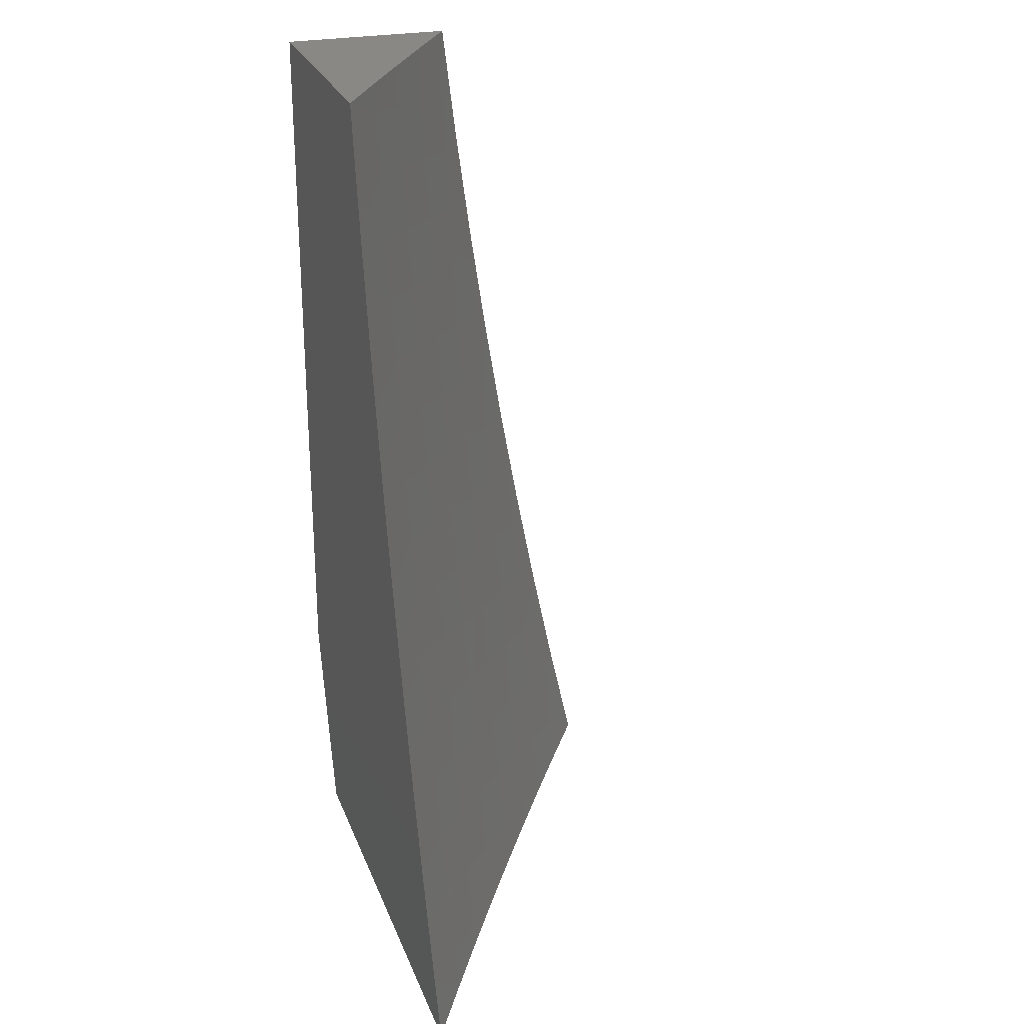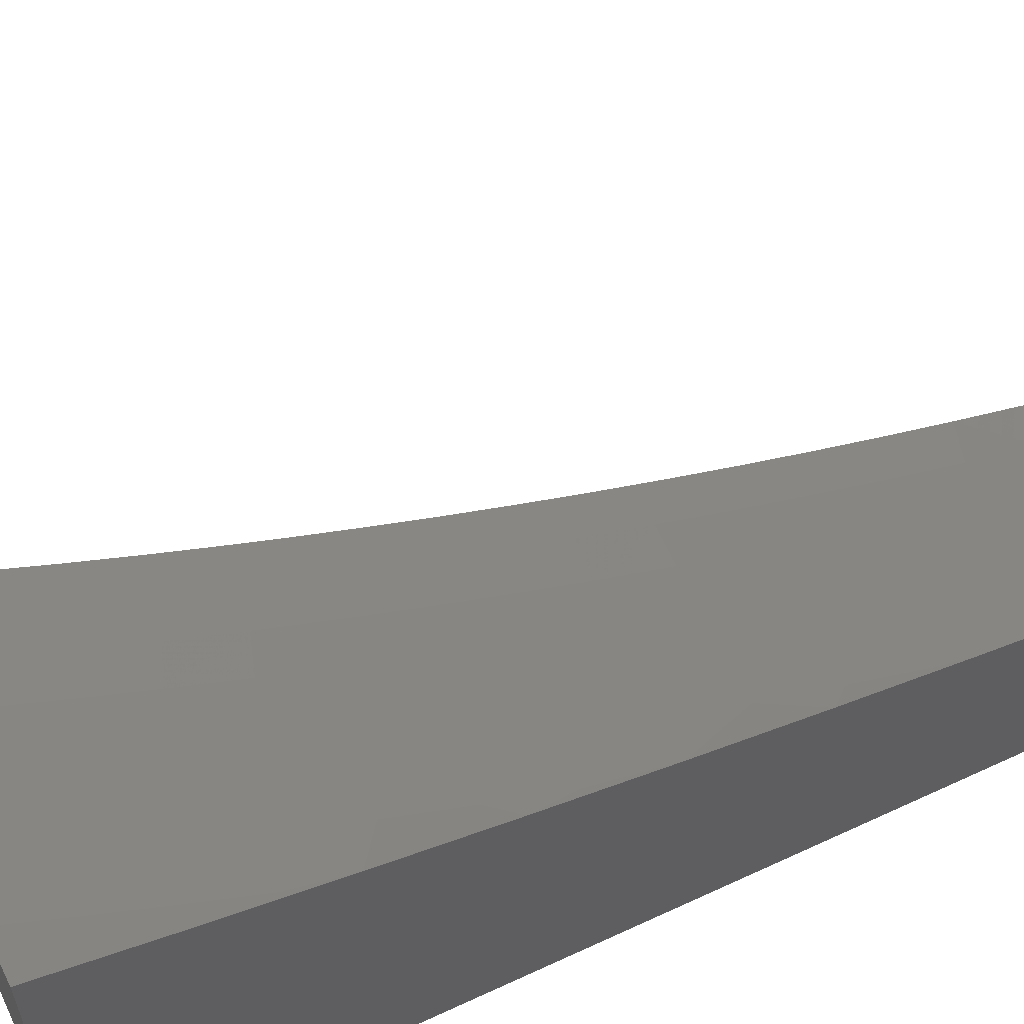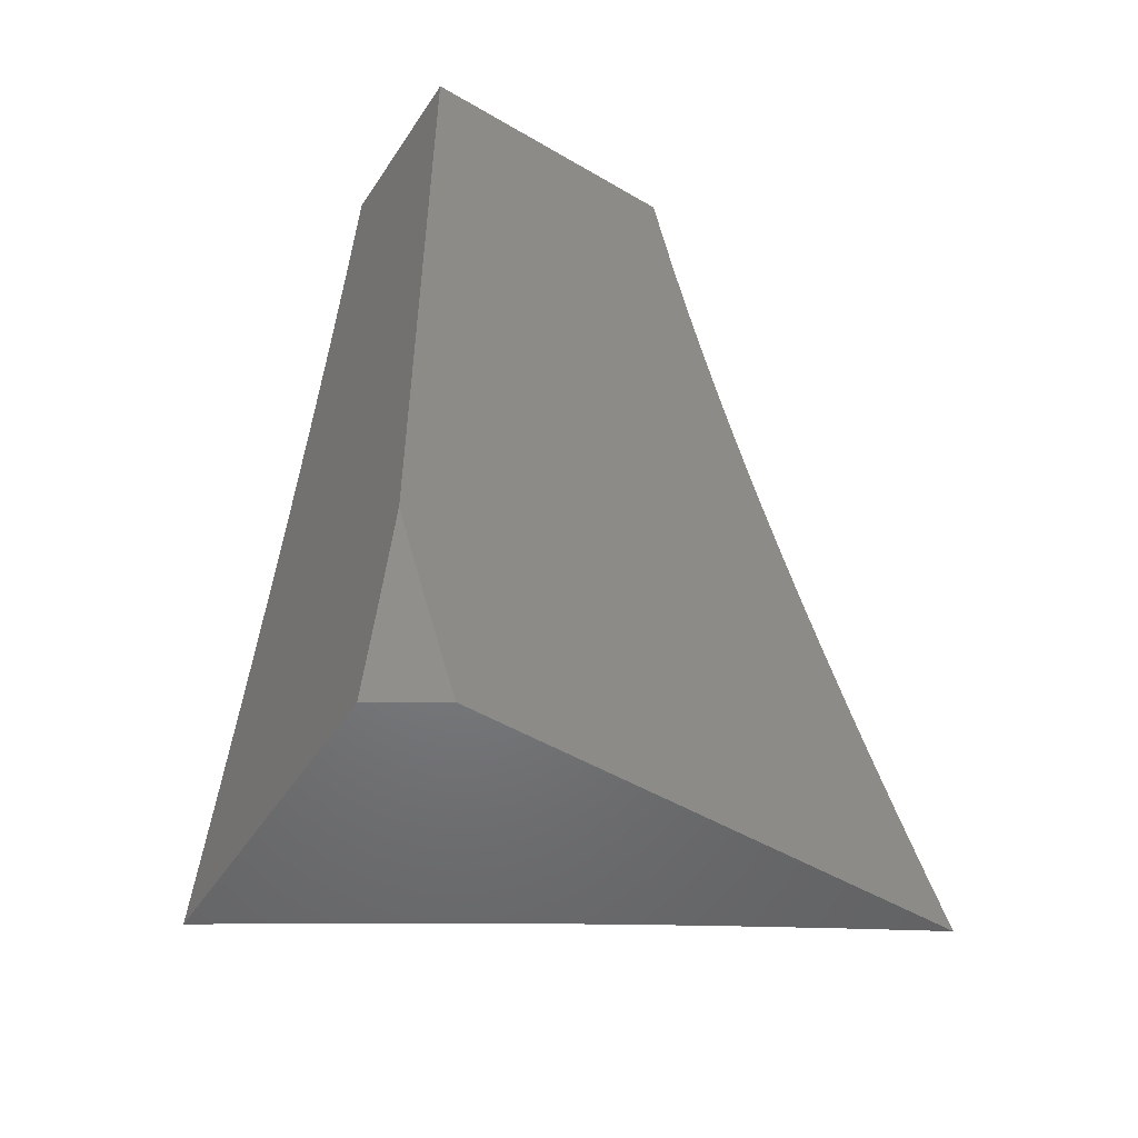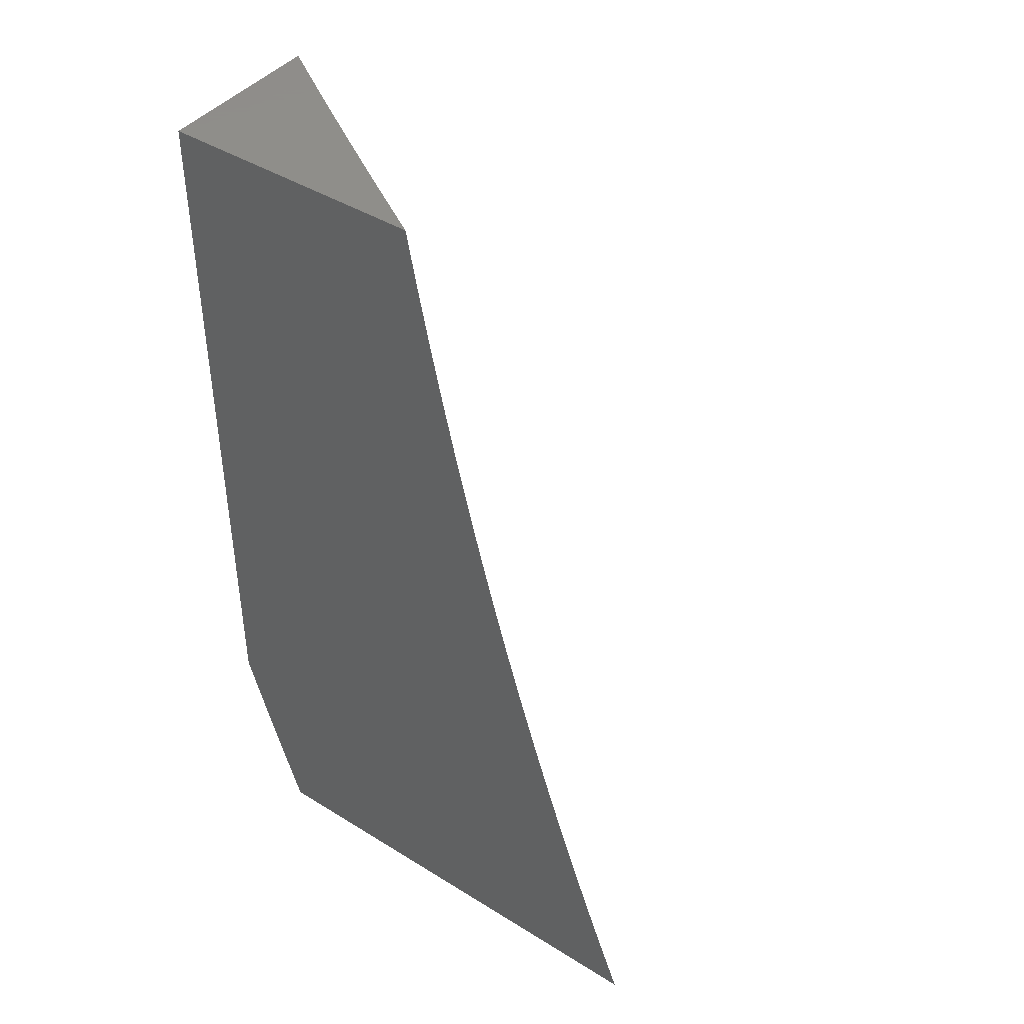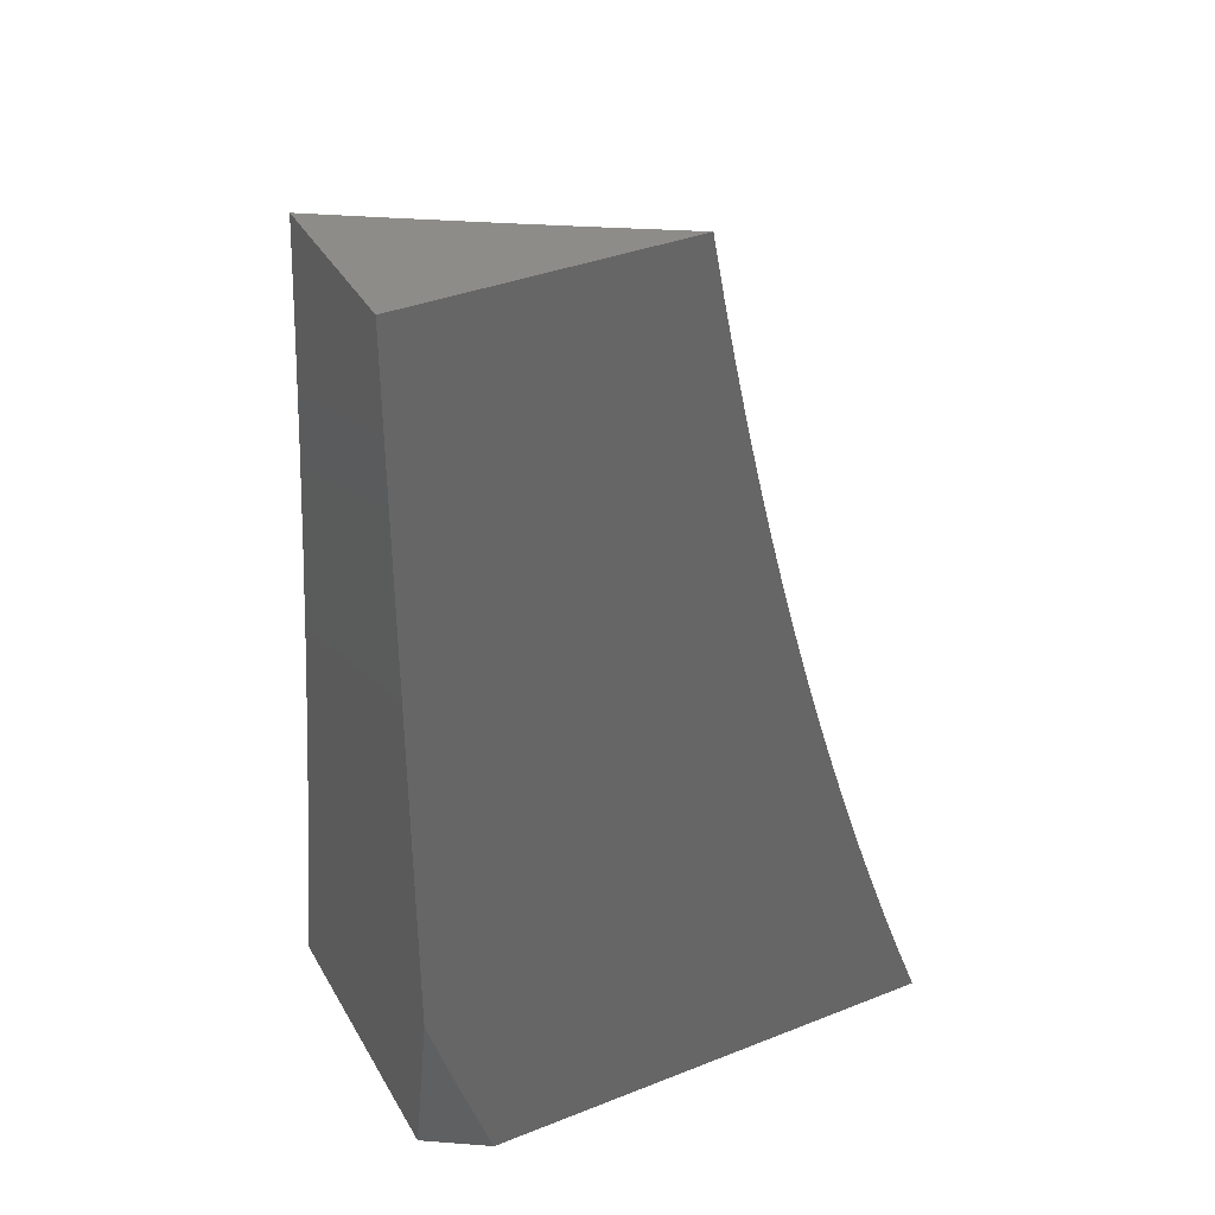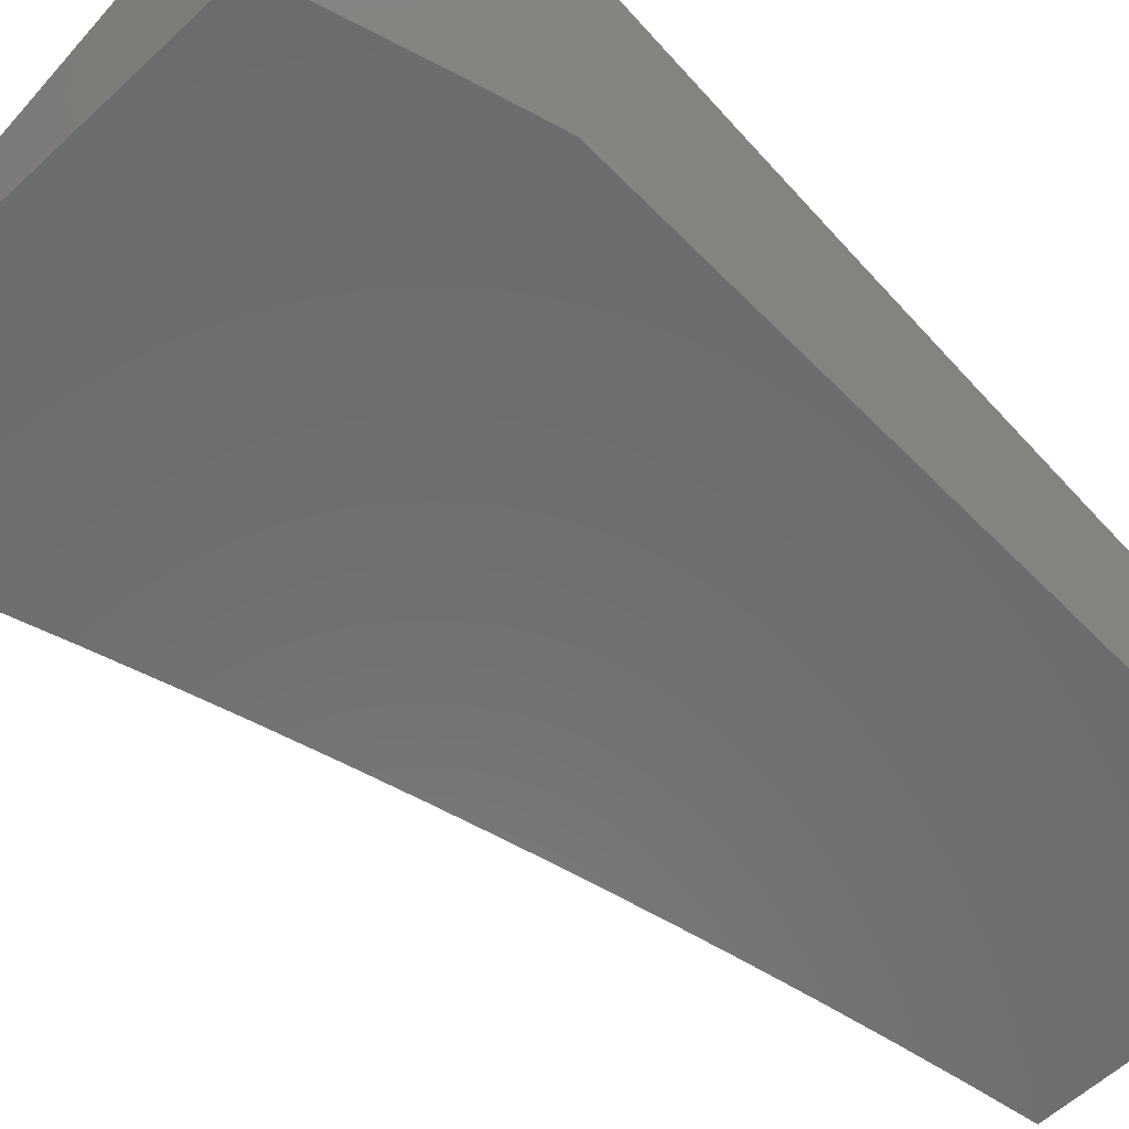
<metadata>
{"format":"stl","ext":"stl","renderer":"f3d","projection":"perspective","resolution":1024,"background":"white","views":[{"elev":26.1,"azim":-108.0,"up":"+Y"},{"elev":57.7,"azim":64.2,"up":"+Z"},{"elev":-50.9,"azim":147.5,"up":"+Y"},{"elev":42.9,"azim":-143.6,"up":"+Y"},{"elev":37.3,"azim":153.2,"up":"+Y"},{"elev":-58.9,"azim":43.8,"up":"+Z"}]}
</metadata>
<code>
# stl→obj: 122 verts, 240 faces
v 5.78 -1 -9.955
v 5.706 -1 -10
v 5.771 -1.03 -9.957
v 5.694 -1.064 -10
v 5.758 -1.096 -9.957
v 5.681 -1.128 -10
v 5.744 -1.162 -9.957
v 5.668 -1.191 -10
v 5.73 -1.228 -9.957
v 5.653 -1.255 -10
v 5.714 -1.295 -9.957
v 5.638 -1.318 -10
v 5.698 -1.361 -9.957
v 5.623 -1.381 -10
v 5.681 -1.427 -9.957
v 5.606 -1.444 -10
v 5.663 -1.494 -9.957
v 5.589 -1.507 -10
v 5.645 -1.56 -9.957
v 5.571 -1.569 -10
v 5.625 -1.627 -9.957
v 5.552 -1.631 -10
v 5.605 -1.693 -9.957
v 5.533 -1.693 -10
v 5.583 -1.759 -9.957
v 5.512 -1.755 -10
v 5.561 -1.825 -9.957
v 5.492 -1.817 -10
v 5.538 -1.892 -9.957
v 5.47 -1.878 -10
v 5.514 -1.958 -9.957
v 5.448 -1.939 -10
v 5.498 -2 -9.957
v 5.425 -2 -10
v 5.57 -2 -9.914
v 5.578 -1.981 -9.914
v 5.602 -1.914 -9.914
v 5.626 -1.847 -9.914
v 5.648 -1.78 -9.914
v 5.67 -1.713 -9.914
v 5.691 -1.646 -9.914
v 5.71 -1.578 -9.914
v 5.729 -1.511 -9.914
v 5.748 -1.444 -9.914
v 5.765 -1.377 -9.914
v 5.781 -1.31 -9.914
v 5.797 -1.243 -9.914
v 5.811 -1.176 -9.914
v 5.825 -1.109 -9.914
v 5.838 -1.042 -9.914
v 5.854 -1 -9.909
v 5.905 -1.054 -9.871
v 5.927 -1 -9.863
v 5.972 -1.066 -9.826
v 6 -1 -9.816
v 6 -1.126 -9.8
v 5.958 -1.134 -9.826
v 5.944 -1.203 -9.826
v 5.892 -1.121 -9.871
v 5.878 -1.189 -9.871
v 5.643 -2 -9.871
v 5.667 -1.936 -9.871
v 5.715 -2 -9.827
v 5.731 -1.958 -9.826
v 5.787 -2 -9.782
v 5.794 -1.979 -9.782
v 5.858 -2 -9.737
v 5.819 -1.91 -9.782
v 5.883 -1.931 -9.736
v 5.842 -1.841 -9.782
v 5.906 -1.861 -9.736
v 5.864 -1.771 -9.782
v 5.929 -1.791 -9.736
v 5.886 -1.702 -9.782
v 5.95 -1.721 -9.736
v 5.906 -1.633 -9.782
v 5.971 -1.65 -9.736
v 5.926 -1.563 -9.782
v 5.991 -1.58 -9.736
v 6 -1.502 -9.744
v 6 -1.627 -9.722
v 5.929 -2 -9.691
v 5.946 -1.952 -9.691
v 5.97 -1.881 -9.691
v 5.993 -1.81 -9.691
v 6 -1.752 -9.698
v 6 -1.876 -9.672
v 6 -2 -9.644
v 6 -1.377 -9.765
v 5.963 -1.424 -9.782
v 5.945 -1.494 -9.782
v 5.879 -1.477 -9.826
v 5.861 -1.546 -9.826
v 5.813 -1.461 -9.871
v 5.795 -1.529 -9.871
v 6 -1.252 -9.783
v 5.995 -1.285 -9.782
v 5.979 -1.355 -9.782
v 5.914 -1.34 -9.826
v 5.897 -1.408 -9.826
v 5.847 -1.325 -9.871
v 5.831 -1.393 -9.871
v 5.929 -1.271 -9.826
v 5.863 -1.257 -9.871
v 5.776 -1.597 -9.871
v 5.756 -1.664 -9.871
v 5.735 -1.732 -9.871
v 5.713 -1.8 -9.871
v 5.69 -1.868 -9.871
v 5.841 -1.615 -9.826
v 5.821 -1.683 -9.826
v 5.8 -1.752 -9.826
v 5.778 -1.821 -9.826
v 5.755 -1.889 -9.826
v 5.933 -2 -10
v 5.95 -1.947 -10
v 6 -2 -9.957
v 6 -1.894 -9.979
v 5.967 -1.894 -10
v 5.984 -1.842 -10
v 6 -1.788 -10
v 6 -1 -10
f 1 2 3
f 3 2 4
f 3 4 5
f 5 4 6
f 5 6 7
f 7 6 8
f 7 8 9
f 9 8 10
f 9 10 11
f 11 10 12
f 11 12 13
f 13 12 14
f 13 14 15
f 15 14 16
f 15 16 17
f 17 16 18
f 17 18 19
f 19 18 20
f 19 20 21
f 21 20 22
f 21 22 23
f 23 22 24
f 23 24 25
f 25 24 26
f 25 26 27
f 27 26 28
f 27 28 29
f 29 28 30
f 29 30 31
f 31 30 32
f 31 32 33
f 33 32 34
f 33 35 31
f 31 35 36
f 31 36 29
f 29 36 37
f 29 37 27
f 27 37 38
f 27 38 25
f 25 38 39
f 25 39 23
f 23 39 40
f 23 40 21
f 21 40 41
f 21 41 19
f 19 41 42
f 19 42 17
f 17 42 43
f 17 43 15
f 15 43 44
f 15 44 13
f 13 44 45
f 13 45 11
f 11 45 46
f 11 46 9
f 9 46 47
f 9 47 7
f 7 47 48
f 7 48 5
f 5 48 49
f 5 49 3
f 3 49 50
f 3 50 1
f 1 50 51
f 51 50 52
f 51 52 53
f 53 52 54
f 53 54 55
f 55 54 56
f 56 54 57
f 56 57 58
f 58 57 59
f 58 59 60
f 60 59 49
f 60 49 48
f 35 61 36
f 36 61 37
f 37 61 62
f 62 61 63
f 62 63 64
f 64 63 65
f 64 65 66
f 66 65 67
f 66 67 68
f 68 67 69
f 68 69 70
f 70 69 71
f 70 71 72
f 72 71 73
f 72 73 74
f 74 73 75
f 74 75 76
f 76 75 77
f 76 77 78
f 78 77 79
f 78 79 80
f 80 79 81
f 81 79 77
f 81 77 75
f 67 82 69
f 69 82 83
f 69 83 71
f 71 83 84
f 71 84 73
f 73 84 85
f 73 85 86
f 86 85 87
f 87 85 84
f 87 84 83
f 82 88 83
f 83 88 87
f 73 86 75
f 75 86 81
f 89 90 80
f 80 90 91
f 80 91 78
f 78 91 92
f 78 92 93
f 93 92 94
f 93 94 95
f 95 94 44
f 95 44 43
f 96 97 89
f 89 97 98
f 89 98 90
f 90 98 99
f 90 99 100
f 100 99 101
f 100 101 102
f 102 101 46
f 102 46 45
f 56 58 96
f 96 58 103
f 96 103 97
f 97 103 98
f 57 54 52
f 49 59 50
f 50 59 52
f 59 57 52
f 103 58 60
f 60 48 104
f 104 48 47
f 104 47 101
f 101 47 46
f 60 104 103
f 103 104 99
f 103 99 98
f 99 104 101
f 44 94 45
f 45 94 102
f 91 90 100
f 94 92 102
f 102 92 100
f 92 91 100
f 95 43 105
f 105 43 42
f 105 42 106
f 106 42 41
f 106 41 107
f 107 41 40
f 107 40 108
f 108 40 39
f 108 39 109
f 109 39 38
f 109 38 62
f 62 38 37
f 76 78 93
f 93 95 110
f 110 95 105
f 110 105 111
f 111 105 106
f 111 106 112
f 112 106 107
f 112 107 113
f 113 107 108
f 113 108 114
f 114 108 109
f 114 109 64
f 64 109 62
f 74 76 110
f 110 76 93
f 74 110 111
f 72 74 111
f 72 111 112
f 70 72 112
f 70 112 113
f 68 70 113
f 68 113 114
f 66 68 114
f 66 114 64
f 115 116 117
f 117 116 118
f 118 116 119
f 118 119 120
f 120 121 118
f 88 82 117
f 117 82 67
f 117 67 65
f 65 63 117
f 117 63 115
f 115 63 61
f 115 61 35
f 35 33 115
f 115 33 34
f 34 32 115
f 115 32 30
f 115 30 28
f 28 26 115
f 115 26 24
f 115 24 22
f 115 22 116
f 116 22 20
f 116 20 119
f 119 20 18
f 119 18 120
f 120 18 16
f 120 16 121
f 121 16 14
f 121 14 12
f 12 10 121
f 121 10 122
f 122 10 8
f 122 8 6
f 6 4 122
f 122 4 2
f 2 1 122
f 122 1 51
f 122 51 53
f 53 55 122
f 55 56 122
f 122 56 96
f 122 96 121
f 121 96 89
f 121 89 80
f 121 80 118
f 118 80 81
f 118 81 117
f 117 81 86
f 117 86 87
f 87 88 117

</code>
